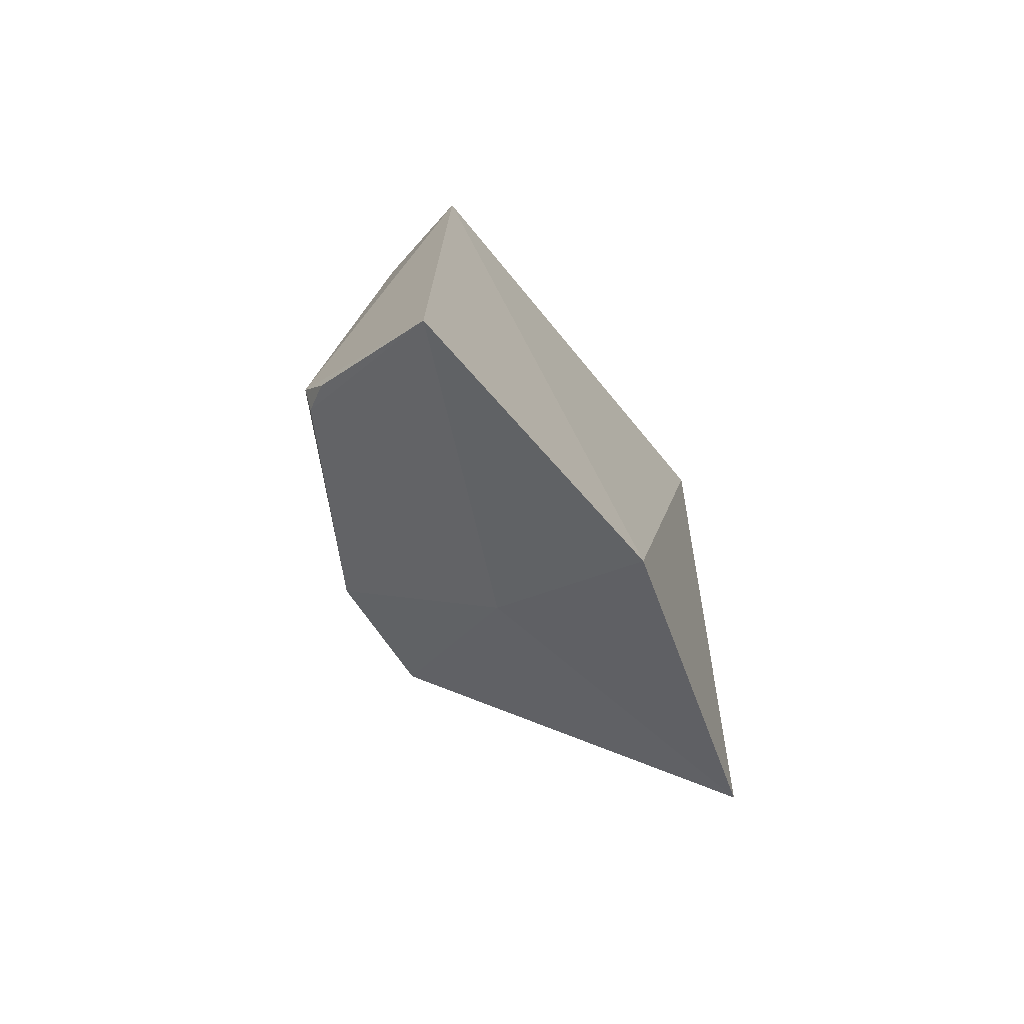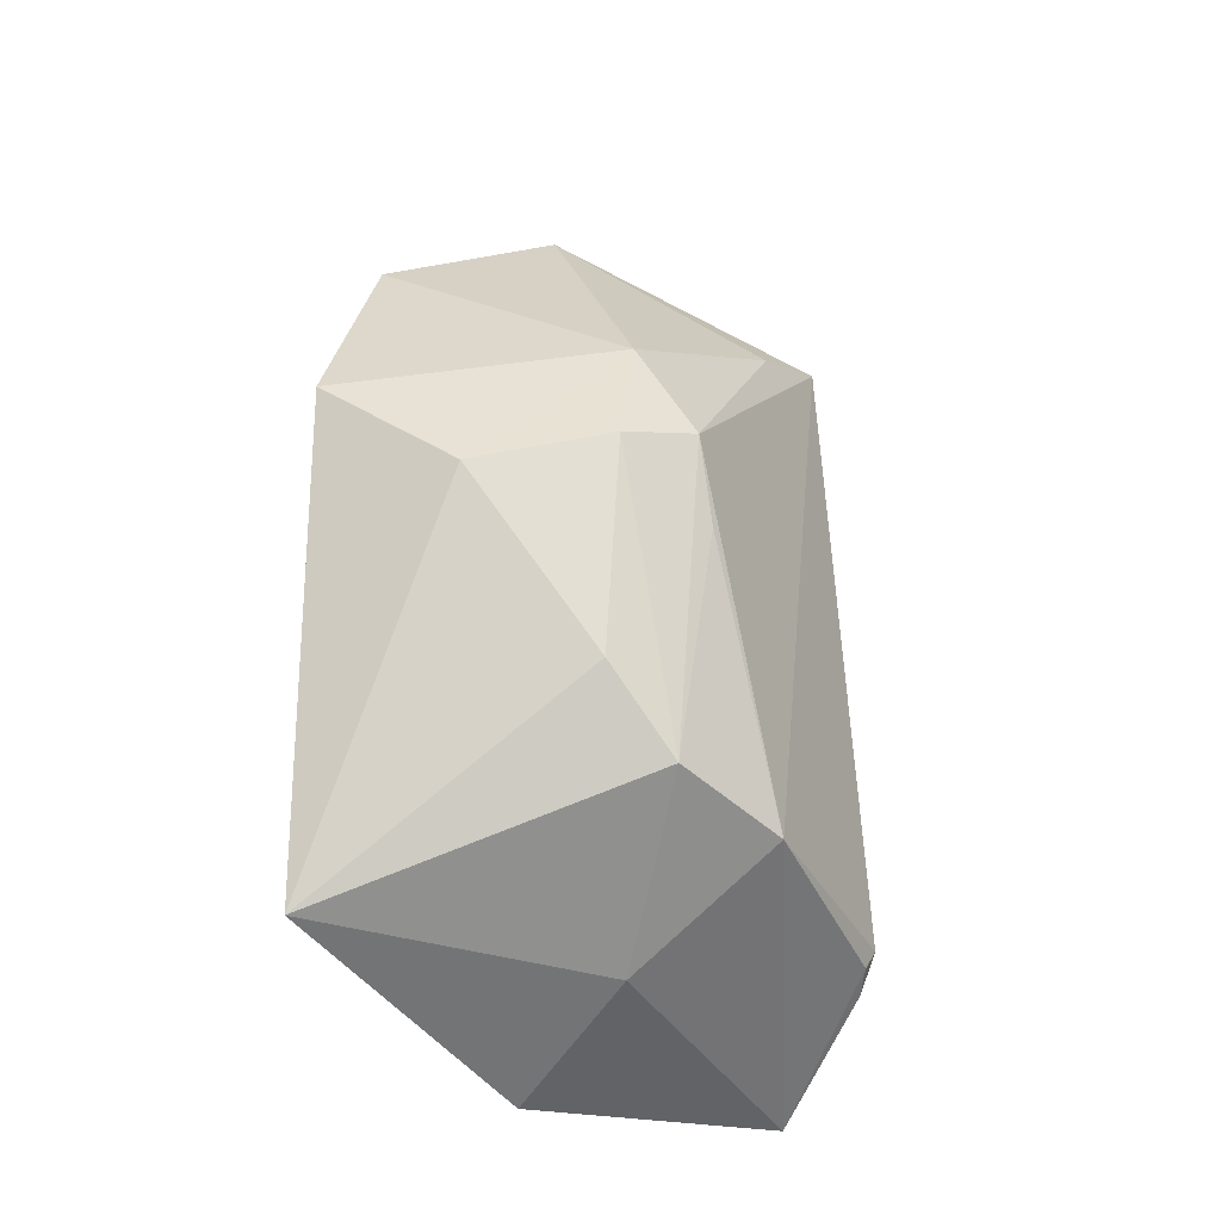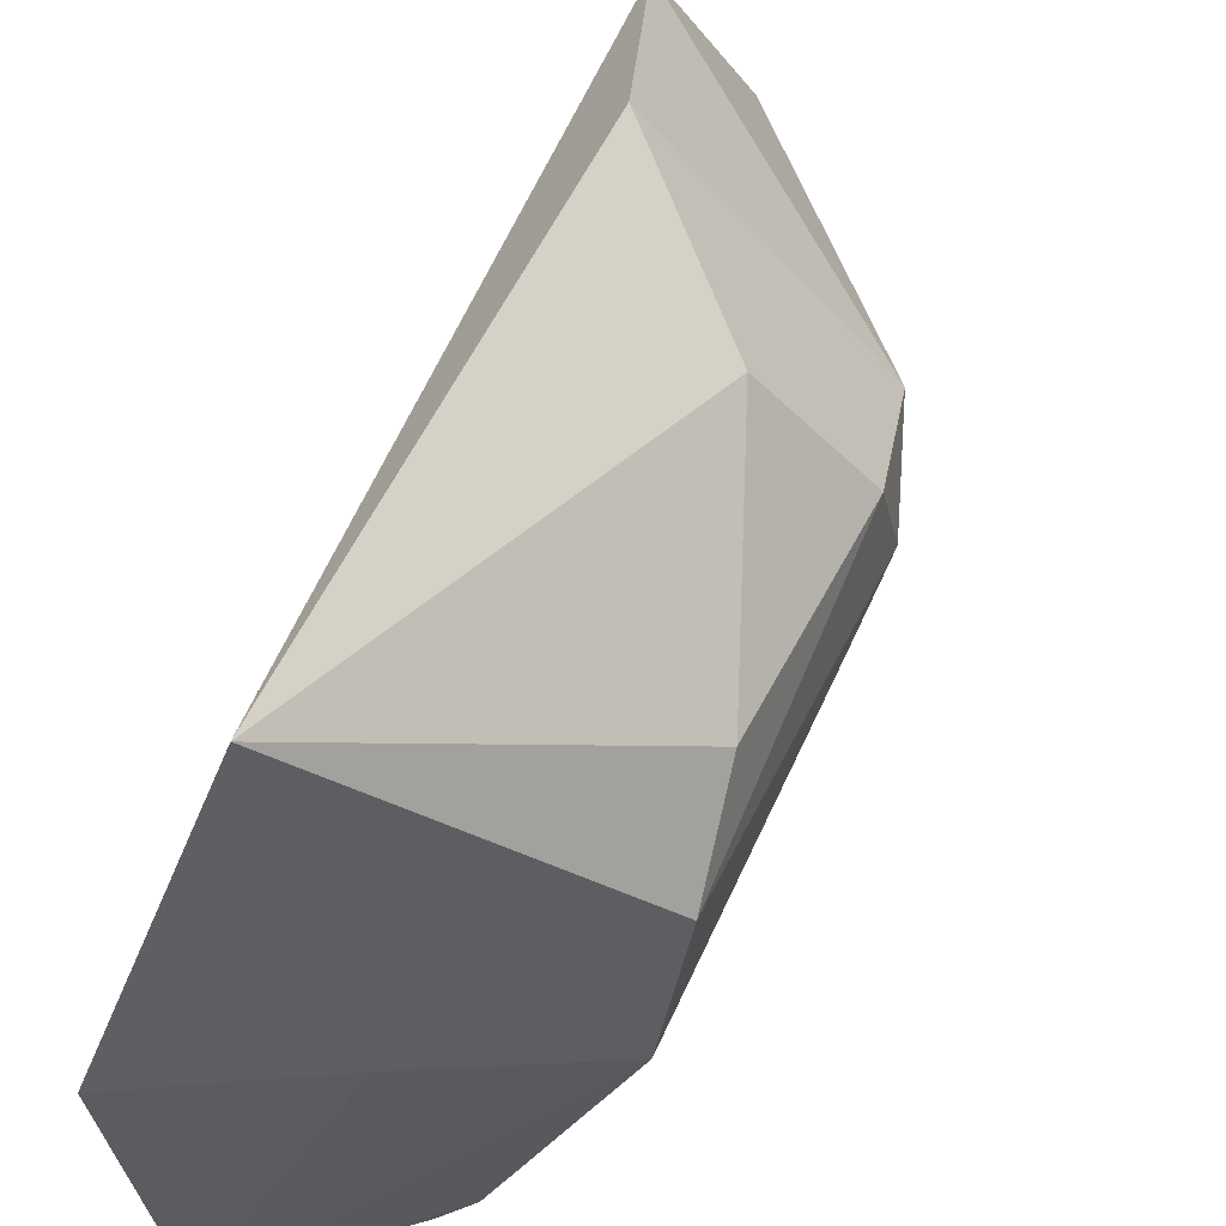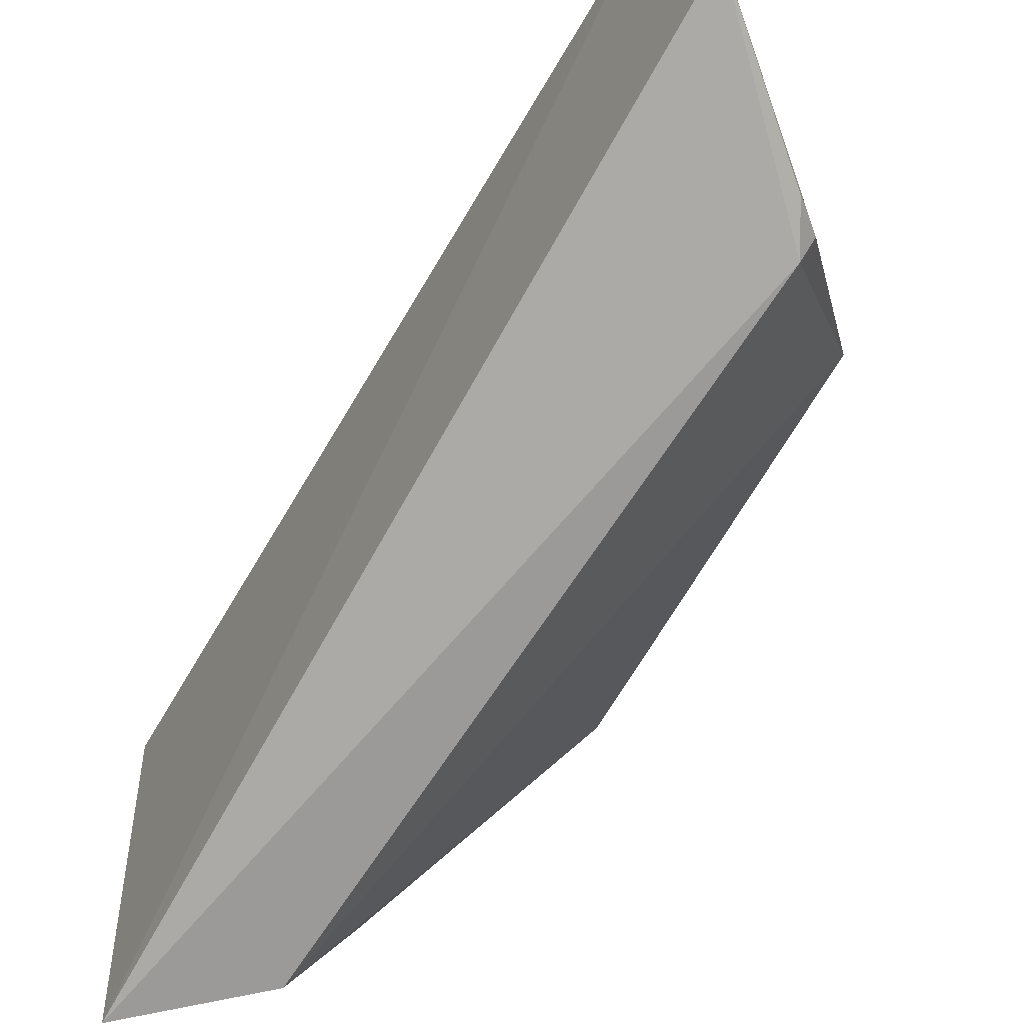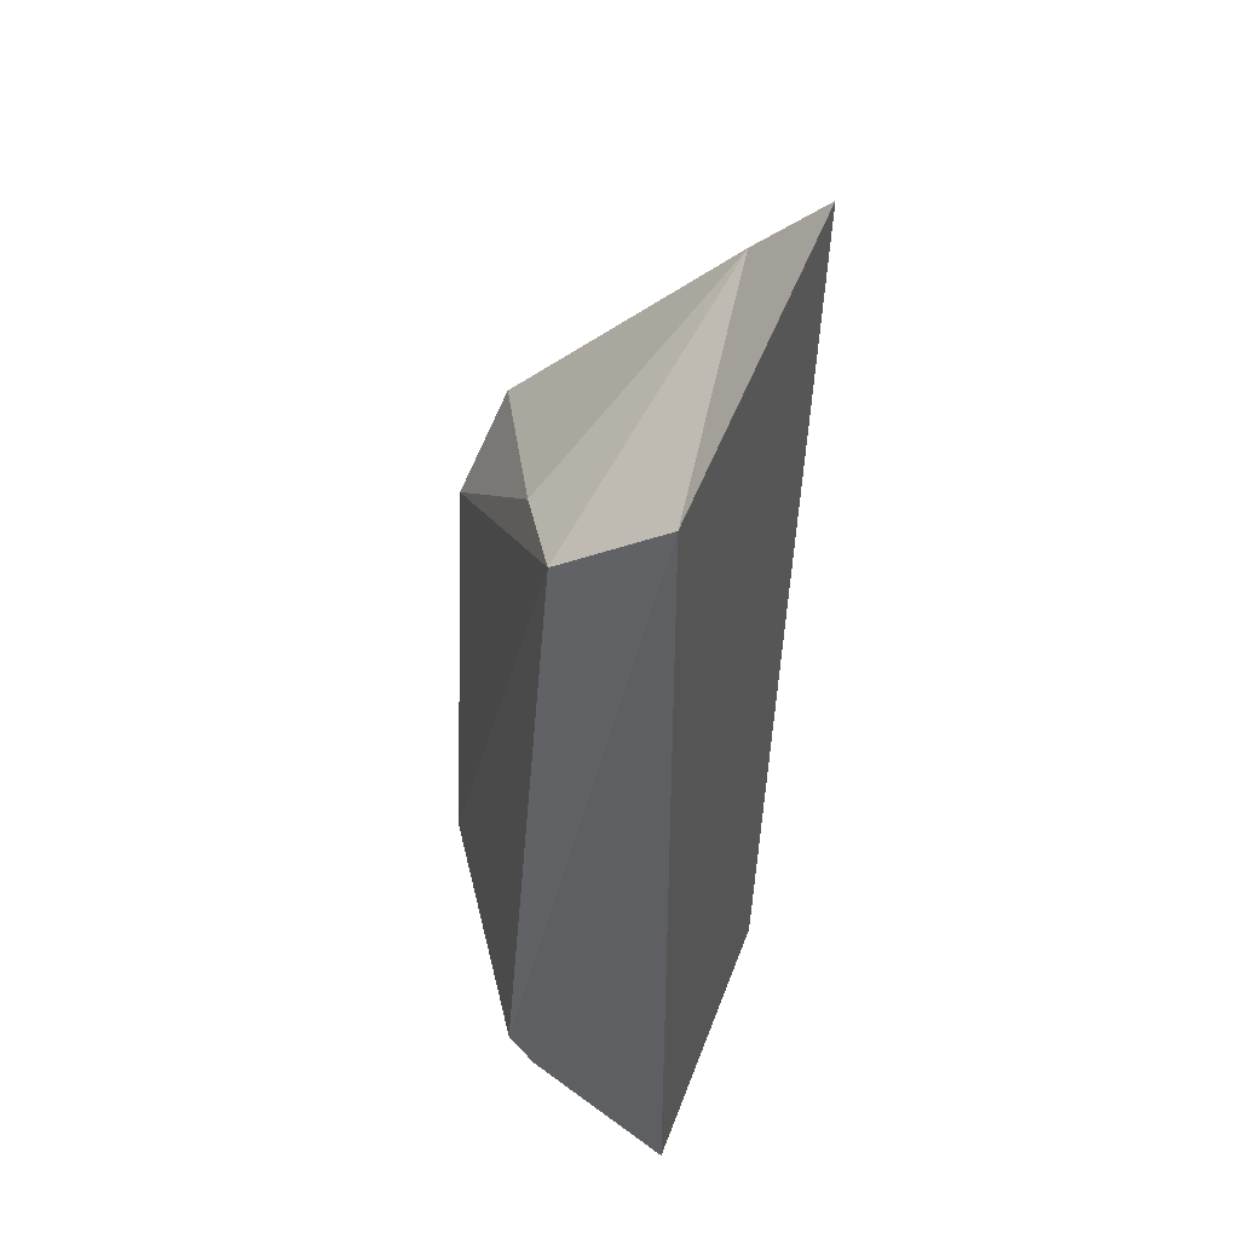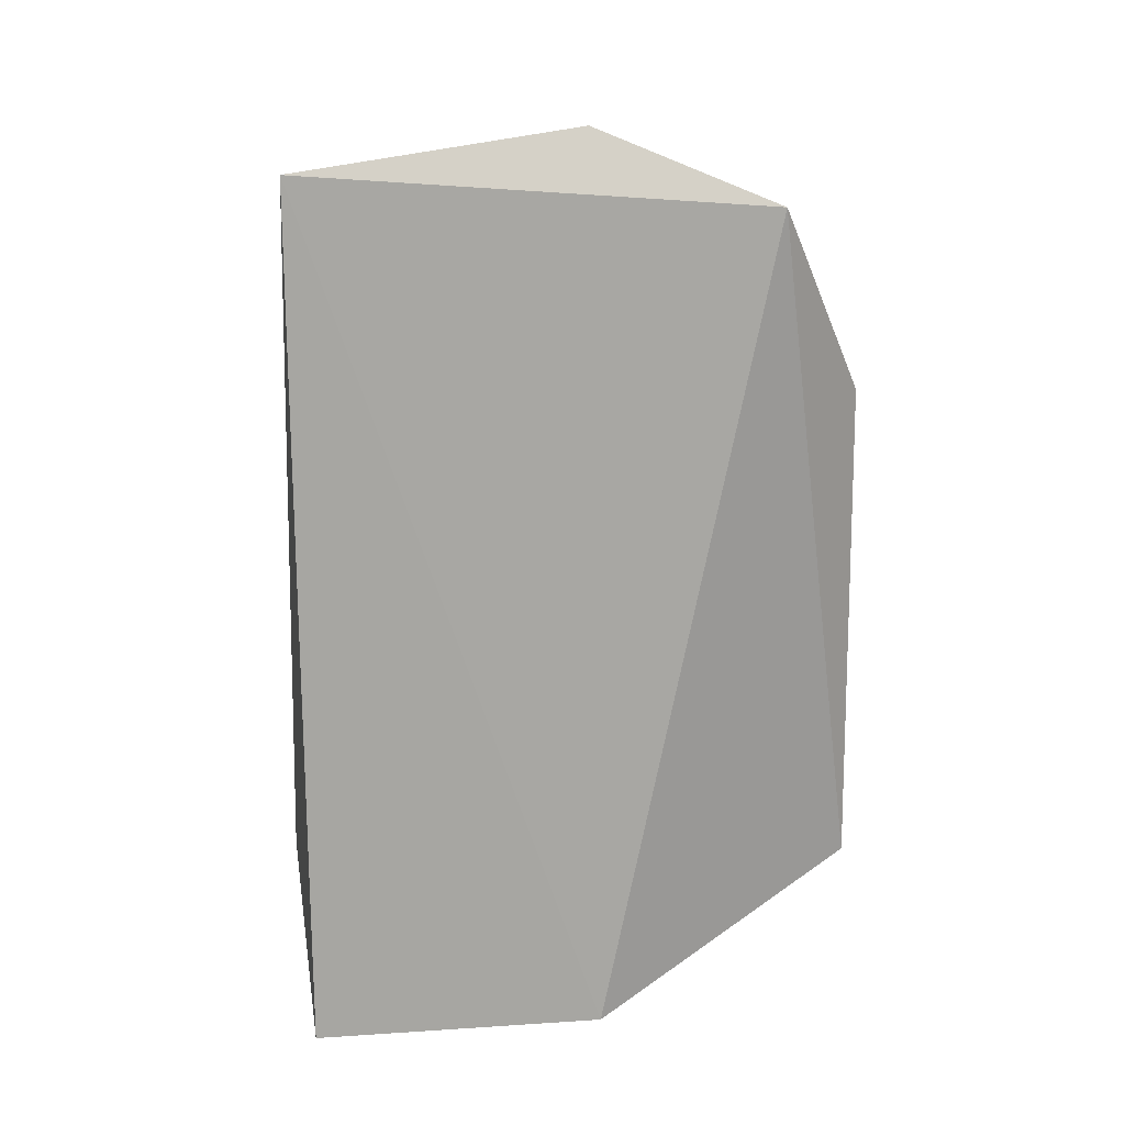
<metadata>
{"format":"obj","ext":"obj","renderer":"f3d","projection":"perspective","resolution":1024,"background":"white","views":[{"elev":-74.6,"azim":33.4,"up":"+Z"},{"elev":-21.6,"azim":-127.5,"up":"+Z"},{"elev":58.6,"azim":-153.8,"up":"+Y"},{"elev":-77.6,"azim":150.2,"up":"+Y"},{"elev":46.3,"azim":11.1,"up":"+Z"},{"elev":16.2,"azim":73.5,"up":"+Z"}]}
</metadata>
<code>
v -0.01447 0.07676 0.1835
v -0.01465 0.0638 0.1819
v -0.01217 0.08482 0.1801
v -0.0128 0.07697 0.143
v -0.02617 0.07905 0.1542
v -0.02594 0.07758 0.1689
v -0.0205 0.06451 0.148
v -0.01594 0.09021 0.1486
v -0.021 0.06934 0.177
v -0.02427 0.07967 0.1728
v -0.01961 0.07654 0.1472
v -0.01472 0.064 0.143
v -0.02583 0.07345 0.1522
v -0.01924 0.0648 0.1783
v -0.01567 0.08989 0.1714
v -0.02556 0.08141 0.168
v -0.02154 0.06448 0.1498
v -0.026 0.07697 0.1648
v -0.02167 0.06522 0.1489
v -0.02161 0.0865 0.1667
v -0.02547 0.08209 0.1581
f 1 2 3
f 3 2 4
f 8 3 4
f 10 1 3
f 10 9 1
f 10 6 9
f 11 8 4
f 11 5 8
f 12 4 2
f 12 11 4
f 13 5 11
f 13 11 12
f 14 2 1
f 14 1 9
f 14 9 6
f 14 6 13
f 15 10 3
f 15 3 8
f 16 5 6
f 16 6 10
f 17 12 2
f 17 7 12
f 17 2 14
f 17 14 13
f 18 13 6
f 18 6 5
f 18 5 13
f 19 13 12
f 19 12 7
f 19 17 13
f 19 7 17
f 20 16 10
f 20 10 15
f 20 15 8
f 21 20 8
f 21 8 5
f 21 5 16
f 21 16 20

</code>
